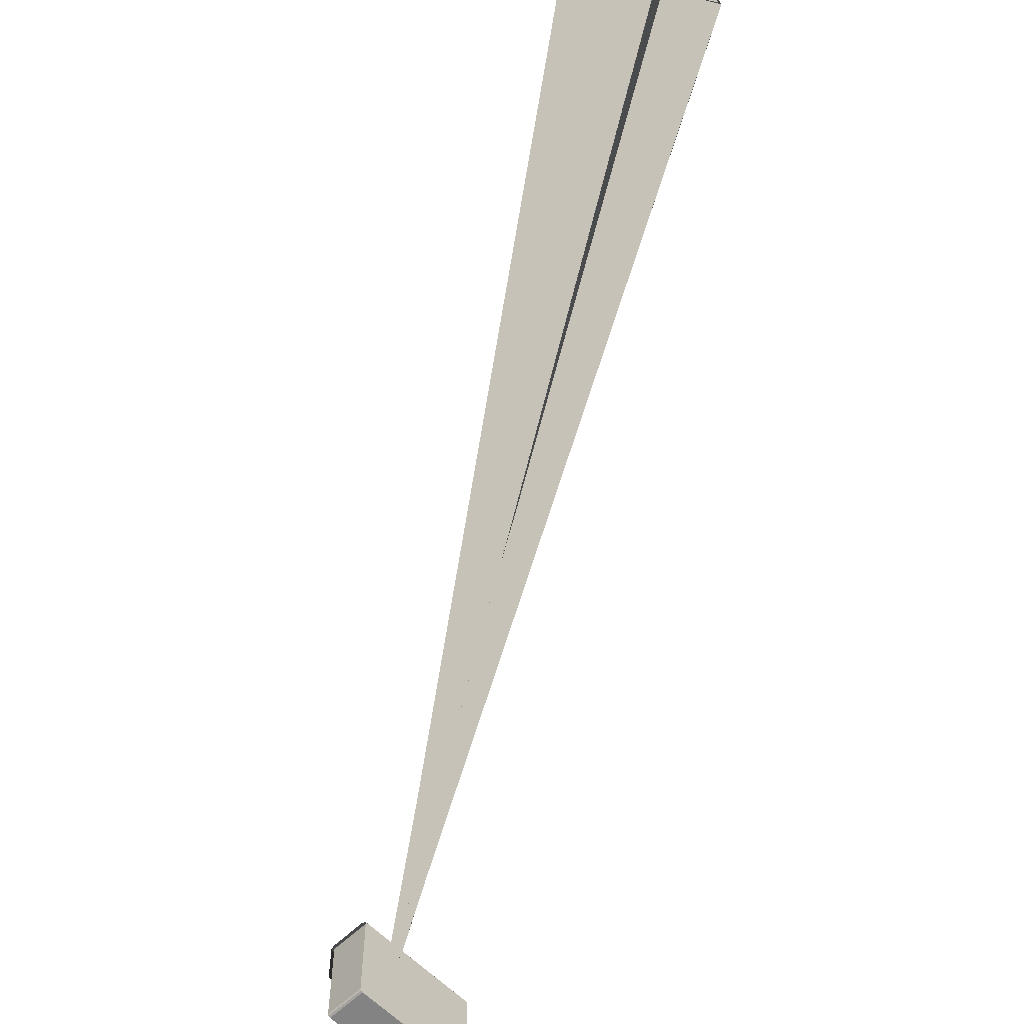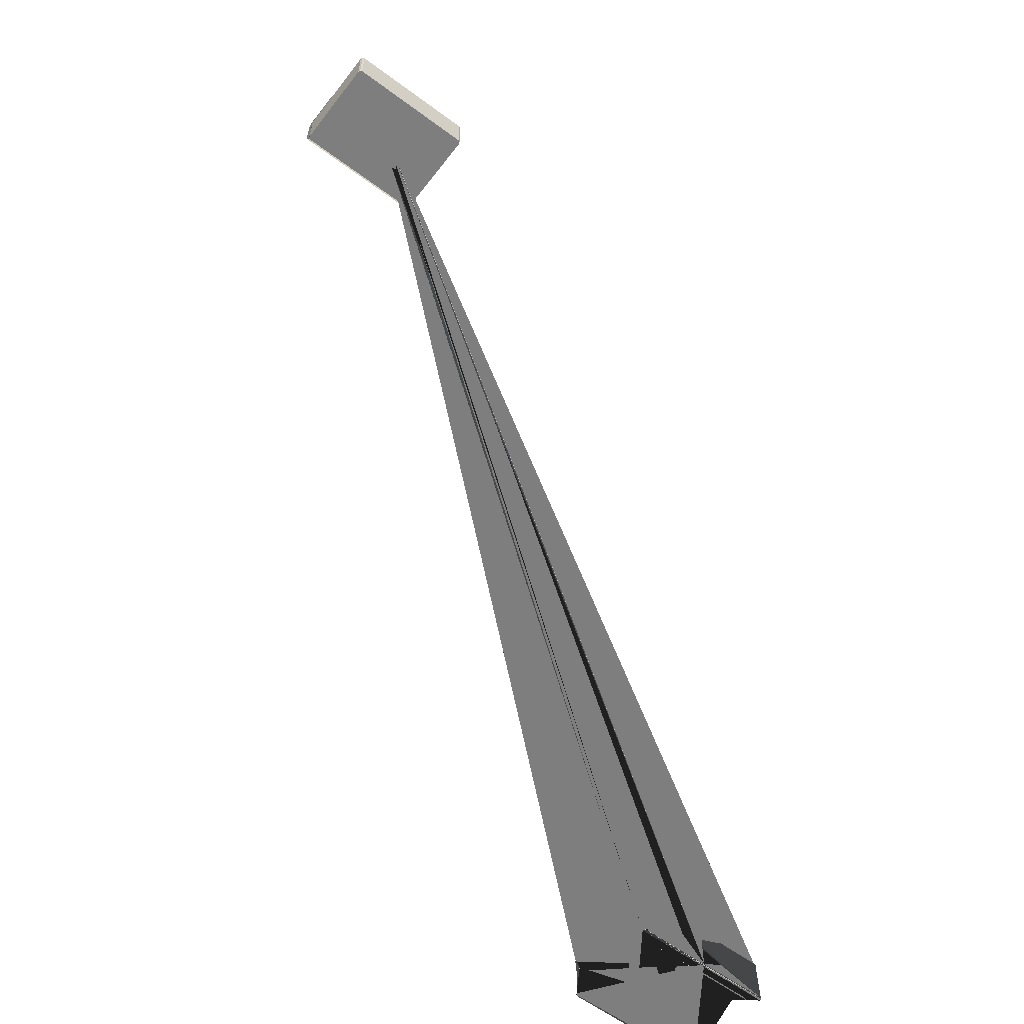
<metadata>
{"format":"obj","ext":"obj","renderer":"f3d","projection":"perspective","resolution":1024,"background":"white","views":[{"elev":-61.0,"azim":134.3,"up":"+Y"},{"elev":-59.4,"azim":-37.4,"up":"+Z"}]}
</metadata>
<code>
o Plane
v -0.008823 0.004789 -0.6234
v -0.008823 1.455 -0.5686
v -0.008823 0.004789 0.005853
v -0.008823 1.455 -0.04894
v -0.9656 0.004789 -0.6234
v -1.009 0.04801 -0.6234
v -0.9962 0.01745 -0.6234
v 0.9912 0.04801 -0.6234
v 0.948 0.004789 -0.6234
v 0.9785 0.01745 -0.6234
v -1.009 0.04801 0.005853
v -0.9656 0.004789 0.005853
v -0.9962 0.01745 0.005853
v 0.948 0.004789 0.005853
v 0.9912 0.04801 0.005853
v 0.9785 0.01745 0.005853
v -1.009 1.417 -0.6234
v -0.9158 1.455 -0.5686
v -0.9976 1.444 -0.6234
v 0.8981 1.455 -0.5686
v 0.9912 1.417 -0.6234
v 0.98 1.444 -0.6234
v -0.9158 1.455 -0.04894
v -1.009 1.417 0.005853
v -0.9976 1.444 0.005853
v 0.9912 1.417 0.005853
v 0.8981 1.455 -0.04894
v 0.98 1.444 0.005853
v 0.9529 1.455 -0.6234
v 0.9529 1.455 0.005853
v -0.9705 1.455 0.005853
v -0.9705 1.455 -0.6234
v -0.008823 1.455 -0.6234
v -0.008823 1.455 0.005853
v -0.008823 0.189 -0.5686
v -0.008823 0.189 -0.04894
v 0.8981 0.189 -0.5686
v 0.8981 0.189 -0.04894
v -0.9158 0.189 -0.04894
v -0.9158 0.189 -0.5686
o 24h
v 7.735 3.326 -12.61
v 7.735 4.777 -12.55
v 7.735 3.326 -11.98
v 7.735 4.777 -12.03
v 6.778 3.326 -12.61
v 6.735 3.369 -12.61
v 6.748 3.339 -12.61
v 8.735 3.369 -12.61
v 8.692 3.326 -12.61
v 8.722 3.339 -12.61
v 6.735 3.369 -11.98
v 6.778 3.326 -11.98
v 6.748 3.339 -11.98
v 8.692 3.326 -11.98
v 8.735 3.369 -11.98
v 8.722 3.339 -11.98
v 6.735 4.738 -12.61
v 6.828 4.777 -12.55
v 6.746 4.765 -12.61
v 8.642 4.777 -12.55
v 8.735 4.738 -12.61
v 8.724 4.765 -12.61
v 6.828 4.777 -12.03
v 6.735 4.738 -11.98
v 6.746 4.765 -11.98
v 8.735 4.738 -11.98
v 8.642 4.777 -12.03
v 8.724 4.765 -11.98
v 8.697 4.777 -12.61
v 8.697 4.777 -11.98
v 6.773 4.777 -11.98
v 6.773 4.777 -12.61
v 7.735 4.777 -12.61
v 7.735 4.777 -11.98
v 7.735 3.51 -12.55
v 7.735 3.51 -12.03
v 8.642 3.51 -12.55
v 8.642 3.51 -12.03
v 6.828 3.51 -12.03
v 6.828 3.51 -12.55
f 1 33 29 22 21 8 10 9
f 5 1 3 12
f 3 14 16 15 26 28 30 34
f 20 2 35 37
f 1 9 14 3
f 11 13 12 3 34 31 25 24
f 14 9 10 16
f 16 10 8 15
f 5 12 13 7
f 7 13 11 6
f 5 7 6 17 19 32 33 1
f 8 21 26 15
f 17 6 11 24
f 29 30 28 22
f 22 28 26 21
f 31 32 19 25
f 25 19 17 24
f 18 23 39 40
f 20 27 30 29
f 23 18 32 31
f 18 2 33 32
f 4 23 31 34
f 2 20 29 33
f 27 4 34 30
f 35 36 38 37
f 40 39 36 35
f 2 18 40 35
f 27 20 37 38
f 4 27 38 36
f 23 4 36 39
o Cylinder
v -0.008823 0.8999 0.0537
v -0.008823 0.8999 0.08997
v 0.000679 0.8989 0.0537
v 0.000679 0.8989 0.08997
v 0.009817 0.8962 0.0537
v 0.009817 0.8962 0.08997
v 0.01824 0.8917 0.0537
v 0.01824 0.8917 0.08997
v 0.02562 0.8856 0.0537
v 0.02562 0.8856 0.08997
v 0.03168 0.8782 0.0537
v 0.03168 0.8782 0.08997
v 0.03618 0.8698 0.0537
v 0.03618 0.8698 0.08997
v 0.03895 0.8607 0.0537
v 0.03895 0.8607 0.08997
v 0.03989 0.8512 0.0537
v 0.03989 0.8512 0.08997
v 0.03895 0.8417 0.0537
v 0.03895 0.8417 0.08997
v 0.03618 0.8325 0.0537
v 0.03618 0.8325 0.08997
v 0.03168 0.8241 0.0537
v 0.03168 0.8241 0.08997
v 0.02562 0.8167 0.0537
v 0.02562 0.8167 0.08997
v 0.01824 0.8107 0.0537
v 0.01824 0.8107 0.08997
v 0.009817 0.8062 0.0537
v 0.009817 0.8062 0.08997
v 0.000679 0.8034 0.0537
v 0.000679 0.8034 0.08997
v -0.008823 0.8025 0.0537
v -0.008823 0.8025 0.08997
v -0.01833 0.8034 0.0537
v -0.01833 0.8034 0.08997
v -0.02746 0.8062 0.0537
v -0.02746 0.8062 0.08997
v -0.03589 0.8107 0.0537
v -0.03589 0.8107 0.08997
v -0.04327 0.8167 0.0537
v -0.04327 0.8167 0.08997
v -0.04932 0.8241 0.0537
v -0.04932 0.8241 0.08997
v -0.05382 0.8325 0.0537
v -0.05382 0.8325 0.08997
v -0.0566 0.8417 0.0537
v -0.0566 0.8417 0.08997
v -0.05753 0.8512 0.0537
v -0.05753 0.8512 0.08997
v -0.0566 0.8607 0.0537
v -0.0566 0.8607 0.08997
v -0.05382 0.8698 0.0537
v -0.05382 0.8698 0.08997
v -0.04932 0.8782 0.0537
v -0.04932 0.8782 0.08997
v -0.04327 0.8856 0.0537
v -0.04327 0.8856 0.08997
v -0.03589 0.8917 0.0537
v -0.03589 0.8917 0.08997
v -0.02746 0.8962 0.0537
v -0.02746 0.8962 0.08997
v -0.01833 0.8989 0.0537
v -0.01833 0.8989 0.08997
v -1.009 0.8589 0.06862
v 0.9912 0.8589 0.06862
v -1.009 1.463 0.06862
v 0.9912 1.463 0.06862
v -1.009 1.504 0.02985
v 0.9912 1.504 0.02985
v -1.009 1.51 -0.3784
v 0.9912 1.51 -0.3784
v -1.009 1.51 -0.5365
v 0.9912 1.51 -0.5365
v -1.009 1.472 -0.614
v 0.9912 1.472 -0.614
v -0.008823 0.7819 0.06862
v -0.008823 1.463 0.06862
v -0.008823 1.504 0.02985
v -0.008823 1.51 -0.3784
v -0.008823 1.51 -0.5365
v -0.008823 1.472 -0.614
v -0.008823 0.8926 0.06056
v -0.008823 0.8926 0.08311
v -0.000741 0.8918 0.06056
v -0.000741 0.8918 0.08311
v 0.007031 0.8894 0.06056
v 0.007031 0.8894 0.08311
v 0.01419 0.8856 0.06056
v 0.01419 0.8856 0.08311
v 0.02047 0.8805 0.06056
v 0.02047 0.8805 0.08311
v 0.02562 0.8742 0.06056
v 0.02562 0.8742 0.08311
v 0.02945 0.867 0.06056
v 0.02945 0.867 0.08311
v 0.03181 0.8592 0.06056
v 0.03181 0.8592 0.08311
v 0.03261 0.8512 0.06056
v 0.03261 0.8512 0.08311
v 0.03181 0.8431 0.06056
v 0.03181 0.8431 0.08311
v 0.02945 0.8353 0.06056
v 0.02945 0.8353 0.08311
v 0.02562 0.8281 0.06056
v 0.02562 0.8281 0.08311
v 0.02047 0.8219 0.06056
v 0.02047 0.8219 0.08311
v 0.01419 0.8167 0.06056
v 0.01419 0.8167 0.08311
v 0.007031 0.8129 0.06056
v 0.007031 0.8129 0.08311
v -0.000741 0.8105 0.06056
v -0.000741 0.8105 0.08311
v -0.008823 0.8097 0.06056
v -0.008823 0.8097 0.08311
v -0.01691 0.8105 0.06056
v -0.01691 0.8105 0.08311
v -0.02468 0.8129 0.06056
v -0.02468 0.8129 0.08311
v -0.03184 0.8167 0.06056
v -0.03184 0.8167 0.08311
v -0.03812 0.8219 0.06056
v -0.03812 0.8219 0.08311
v -0.04327 0.8281 0.06056
v -0.04327 0.8281 0.08311
v -0.0471 0.8353 0.06056
v -0.0471 0.8353 0.08311
v -0.04946 0.8431 0.06056
v -0.04946 0.8431 0.08311
v -0.05025 0.8512 0.06056
v -0.05025 0.8512 0.08311
v -0.04946 0.8592 0.06056
v -0.04946 0.8592 0.08311
v -0.0471 0.867 0.06056
v -0.0471 0.867 0.08311
v -0.04327 0.8742 0.06056
v -0.04327 0.8742 0.08311
v -0.03812 0.8805 0.06056
v -0.03812 0.8805 0.08311
v -0.03184 0.8856 0.06056
v -0.03184 0.8856 0.08311
v -0.02468 0.8894 0.06056
v -0.02468 0.8894 0.08311
v -0.01691 0.8918 0.06056
v -0.01691 0.8918 0.08311
v -1.009 0.8589 0.05862
v 0.9912 0.8589 0.05862
v -1.009 1.459 0.05931
v 0.9912 1.459 0.05931
v -1.009 1.495 0.02579
v 0.9912 1.495 0.02579
v -1.009 1.5 -0.3785
v 0.9912 1.5 -0.3785
v -1.009 1.501 -0.5342
v 0.9912 1.501 -0.5342
v -1.009 1.463 -0.6095
v 0.9912 1.463 -0.6095
v -0.008823 0.7819 0.05862
v -0.008823 1.459 0.05931
v -0.008823 1.495 0.02579
v -0.008823 1.5 -0.3785
v -0.008823 1.501 -0.5342
v -0.008823 1.463 -0.6095
f 22 8 9
f 1 12 5
f 15 28 34
f 2 37 20
f 9 3 1
f 3 31 24
f 9 16 14
f 10 15 16
f 12 7 5
f 13 6 7
f 17 32 1
f 21 15 8
f 6 24 17
f 30 22 29
f 28 21 22
f 32 25 31
f 19 24 25
f 23 40 18
f 20 30 29
f 18 31 23
f 18 33 32
f 23 34 4
f 20 33 2
f 27 34 30
f 36 37 35
f 39 35 40
f 18 35 2
f 20 38 27
f 27 36 4
f 4 39 23
f 9 1 33
f 33 29 22
f 22 21 8
f 8 10 9
f 9 33 22
f 1 3 12
f 34 3 14
f 14 16 15
f 15 26 28
f 28 30 34
f 34 14 15
f 2 35 37
f 9 14 3
f 24 11 13
f 13 12 3
f 3 34 31
f 31 25 24
f 24 13 3
f 9 10 16
f 10 8 15
f 12 13 7
f 13 11 6
f 1 5 7
f 7 6 17
f 17 19 32
f 32 33 1
f 1 7 17
f 21 26 15
f 6 11 24
f 30 28 22
f 28 26 21
f 32 19 25
f 19 17 24
f 23 39 40
f 20 27 30
f 18 32 31
f 18 2 33
f 23 31 34
f 20 29 33
f 27 4 34
f 36 38 37
f 39 36 35
f 18 40 35
f 20 37 38
f 27 38 36
f 4 36 39
o 24hTop
v 7.735 5.559 -12.45
v 7.735 5.59 -12.47
v 7.744 5.56 -12.45
v 7.744 5.591 -12.47
v 7.754 5.561 -12.45
v 7.754 5.592 -12.47
v 7.762 5.563 -12.45
v 7.762 5.595 -12.47
v 7.769 5.567 -12.44
v 7.769 5.598 -12.46
v 7.775 5.57 -12.44
v 7.775 5.601 -12.46
v 7.78 5.575 -12.43
v 7.78 5.606 -12.45
v 7.783 5.579 -12.42
v 7.783 5.611 -12.44
v 7.784 5.584 -12.41
v 7.784 5.615 -12.43
v 7.783 5.589 -12.41
v 7.783 5.62 -12.42
v 7.78 5.594 -12.4
v 7.78 5.625 -12.42
v 7.775 5.598 -12.39
v 7.775 5.629 -12.41
v 7.769 5.602 -12.38
v 7.769 5.633 -12.4
v 7.762 5.605 -12.38
v 7.762 5.636 -12.4
v 7.754 5.608 -12.37
v 7.754 5.639 -12.39
v 7.744 5.609 -12.37
v 7.744 5.64 -12.39
v 7.735 5.609 -12.37
v 7.735 5.641 -12.39
v 7.725 5.609 -12.37
v 7.725 5.64 -12.39
v 7.716 5.608 -12.37
v 7.716 5.639 -12.39
v 7.708 5.605 -12.38
v 7.708 5.636 -12.4
v 7.701 5.602 -12.38
v 7.701 5.633 -12.4
v 7.694 5.598 -12.39
v 7.694 5.629 -12.41
v 7.69 5.594 -12.4
v 7.69 5.625 -12.42
v 7.687 5.589 -12.41
v 7.687 5.62 -12.42
v 7.686 5.584 -12.41
v 7.686 5.615 -12.43
v 7.687 5.579 -12.42
v 7.687 5.611 -12.44
v 7.69 5.575 -12.43
v 7.69 5.606 -12.45
v 7.694 5.57 -12.44
v 7.694 5.601 -12.46
v 7.701 5.567 -12.44
v 7.701 5.598 -12.46
v 7.708 5.563 -12.45
v 7.708 5.595 -12.47
v 7.716 5.561 -12.45
v 7.716 5.592 -12.47
v 7.725 5.56 -12.45
v 7.725 5.591 -12.47
v 6.735 5.593 -12.43
v 8.735 5.593 -12.43
v 6.735 5.282 -12.94
v 8.735 5.282 -12.94
v 6.735 5.227 -12.96
v 8.735 5.227 -12.96
v 6.735 4.874 -12.76
v 8.735 4.874 -12.76
v 6.735 4.739 -12.67
v 8.735 4.739 -12.67
v 6.735 4.692 -12.6
v 8.735 4.692 -12.6
v 7.735 5.633 -12.36
v 7.735 5.282 -12.94
v 7.735 5.227 -12.96
v 7.735 4.874 -12.76
v 7.735 4.739 -12.67
v 7.735 4.692 -12.6
v 7.735 5.569 -12.45
v 7.735 5.588 -12.46
v 7.743 5.569 -12.45
v 7.743 5.589 -12.46
v 7.751 5.571 -12.45
v 7.751 5.59 -12.46
v 7.758 5.572 -12.45
v 7.758 5.592 -12.46
v 7.764 5.575 -12.44
v 7.764 5.594 -12.45
v 7.769 5.578 -12.44
v 7.769 5.598 -12.45
v 7.773 5.582 -12.43
v 7.773 5.601 -12.44
v 7.776 5.586 -12.42
v 7.776 5.605 -12.44
v 7.776 5.59 -12.42
v 7.776 5.61 -12.43
v 7.776 5.594 -12.41
v 7.776 5.614 -12.42
v 7.773 5.598 -12.4
v 7.773 5.618 -12.41
v 7.769 5.602 -12.4
v 7.769 5.621 -12.41
v 7.764 5.605 -12.39
v 7.764 5.625 -12.4
v 7.758 5.608 -12.39
v 7.758 5.627 -12.4
v 7.751 5.61 -12.38
v 7.751 5.629 -12.4
v 7.743 5.611 -12.38
v 7.743 5.631 -12.39
v 7.735 5.612 -12.38
v 7.735 5.631 -12.39
v 7.727 5.611 -12.38
v 7.727 5.631 -12.39
v 7.719 5.61 -12.38
v 7.719 5.629 -12.4
v 7.712 5.608 -12.39
v 7.712 5.627 -12.4
v 7.706 5.605 -12.39
v 7.706 5.625 -12.4
v 7.7 5.602 -12.4
v 7.7 5.621 -12.41
v 7.697 5.598 -12.4
v 7.697 5.618 -12.41
v 7.694 5.594 -12.41
v 7.694 5.614 -12.42
v 7.694 5.59 -12.42
v 7.694 5.61 -12.43
v 7.694 5.586 -12.42
v 7.694 5.605 -12.44
v 7.697 5.582 -12.43
v 7.697 5.601 -12.44
v 7.7 5.578 -12.44
v 7.7 5.598 -12.45
v 7.706 5.575 -12.44
v 7.706 5.594 -12.45
v 7.712 5.572 -12.45
v 7.712 5.592 -12.46
v 7.719 5.571 -12.45
v 7.719 5.59 -12.46
v 7.727 5.569 -12.45
v 7.727 5.589 -12.46
v 6.735 5.585 -12.42
v 8.735 5.585 -12.42
v 6.735 5.276 -12.94
v 8.735 5.276 -12.94
v 6.735 5.228 -12.95
v 8.735 5.228 -12.95
v 6.735 4.879 -12.75
v 8.735 4.879 -12.75
v 6.735 4.746 -12.67
v 8.735 4.746 -12.67
v 6.735 4.701 -12.6
v 8.735 4.701 -12.6
v 7.735 5.624 -12.36
v 7.735 5.276 -12.94
v 7.735 5.228 -12.95
v 7.735 4.879 -12.75
v 7.735 4.746 -12.67
v 7.735 4.701 -12.6
f 41 42 44 43
f 43 44 46 45
f 45 46 48 47
f 47 48 50 49
f 49 50 52 51
f 51 52 54 53
f 53 54 56 55
f 55 56 58 57
f 57 58 60 59
f 59 60 62 61
f 61 62 64 63
f 63 64 66 65
f 65 66 68 67
f 67 68 70 69
f 69 70 72 71
f 71 72 74 73
f 73 74 76 75
f 75 76 78 77
f 77 78 80 79
f 79 80 82 81
f 81 82 84 83
f 83 84 86 85
f 85 86 88 87
f 87 88 90 89
f 89 90 92 91
f 91 92 94 93
f 93 94 96 95
f 95 96 98 97
f 97 98 100 99
f 99 100 102 101
f 44 42 104 102 100 98 96 94 92 90 88 86 84 82 80 78 76 74 72 70 68 66 64 62 60 58 56 54 52 50 48 46
f 101 102 104 103
f 103 104 42 41
f 41 43 45 47 49 51 53 55 57 59 61 63 65 67 69 71 73 75 77 79 81 83 85 87 89 91 93 95 97 99 101 103
f 117 106 108 118
f 118 108 110 119
f 119 110 112 120
f 120 112 114 121
f 121 114 116 122
f 113 121 122 115
f 111 120 121 113
f 109 119 120 111
f 107 118 119 109
f 105 117 118 107
f 123 125 126 124
f 125 127 128 126
f 127 129 130 128
f 129 131 132 130
f 131 133 134 132
f 133 135 136 134
f 135 137 138 136
f 137 139 140 138
f 139 141 142 140
f 141 143 144 142
f 143 145 146 144
f 145 147 148 146
f 147 149 150 148
f 149 151 152 150
f 151 153 154 152
f 153 155 156 154
f 155 157 158 156
f 157 159 160 158
f 159 161 162 160
f 161 163 164 162
f 163 165 166 164
f 165 167 168 166
f 167 169 170 168
f 169 171 172 170
f 171 173 174 172
f 173 175 176 174
f 175 177 178 176
f 177 179 180 178
f 179 181 182 180
f 181 183 184 182
f 126 128 130 132 134 136 138 140 142 144 146 148 150 152 154 156 158 160 162 164 166 168 170 172 174 176 178 180 182 184 186 124
f 183 185 186 184
f 185 123 124 186
f 123 185 183 181 179 177 175 173 171 169 167 165 163 161 159 157 155 153 151 149 147 145 143 141 139 137 135 133 131 129 127 125
f 199 200 190 188
f 200 201 192 190
f 201 202 194 192
f 202 203 196 194
f 203 204 198 196
f 195 197 204 203
f 193 195 203 202
f 191 193 202 201
f 189 191 201 200
f 187 189 200 199
f 105 107 189 187
f 106 117 199 188
f 108 106 188 190
f 110 108 190 192
f 107 109 191 189
f 112 110 192 194
f 109 111 193 191
f 114 112 194 196
f 111 113 195 193
f 115 122 204 197
f 116 114 196 198
f 113 115 197 195
f 117 105 187 199
f 122 116 198 204
f 42 43 41
f 43 46 45
f 46 47 45
f 47 50 49
f 50 51 49
f 52 53 51
f 53 56 55
f 55 58 57
f 58 59 57
f 60 61 59
f 61 64 63
f 64 65 63
f 65 68 67
f 67 70 69
f 70 71 69
f 71 74 73
f 74 75 73
f 76 77 75
f 78 79 77
f 80 81 79
f 81 84 83
f 84 85 83
f 85 88 87
f 87 90 89
f 90 91 89
f 92 93 91
f 93 96 95
f 95 98 97
f 98 99 97
f 100 101 99
f 78 62 46
f 102 103 101
f 104 41 103
f 71 87 103
f 106 118 117
f 108 119 118
f 110 120 119
f 112 121 120
f 114 122 121
f 121 115 113
f 120 113 111
f 119 111 109
f 118 109 107
f 105 118 107
f 123 126 124
f 127 126 125
f 127 130 128
f 131 130 129
f 133 132 131
f 135 134 133
f 135 138 136
f 139 138 137
f 139 142 140
f 143 142 141
f 145 144 143
f 145 148 146
f 149 148 147
f 149 152 150
f 153 152 151
f 155 154 153
f 155 158 156
f 157 160 158
f 161 160 159
f 161 164 162
f 165 164 163
f 165 168 166
f 167 170 168
f 171 170 169
f 171 174 172
f 175 174 173
f 175 178 176
f 177 180 178
f 179 182 180
f 183 182 181
f 156 172 124
f 183 186 184
f 123 186 185
f 157 141 125
f 200 188 199
f 201 190 200
f 202 192 201
f 203 194 202
f 204 196 203
f 197 203 195
f 195 202 193
f 193 201 191
f 191 200 189
f 187 200 199
f 105 189 187
f 117 188 106
f 106 190 108
f 108 192 110
f 107 191 189
f 112 192 194
f 111 191 109
f 112 196 114
f 111 195 193
f 122 197 115
f 116 196 198
f 115 195 113
f 105 199 117
f 116 204 122
f 42 44 43
f 43 44 46
f 46 48 47
f 47 48 50
f 50 52 51
f 52 54 53
f 53 54 56
f 55 56 58
f 58 60 59
f 60 62 61
f 61 62 64
f 64 66 65
f 65 66 68
f 67 68 70
f 70 72 71
f 71 72 74
f 74 76 75
f 76 78 77
f 78 80 79
f 80 82 81
f 81 82 84
f 84 86 85
f 85 86 88
f 87 88 90
f 90 92 91
f 92 94 93
f 93 94 96
f 95 96 98
f 98 100 99
f 100 102 101
f 46 44 42
f 42 104 102
f 102 100 98
f 98 96 94
f 94 92 90
f 90 88 86
f 86 84 82
f 82 80 78
f 78 76 74
f 74 72 70
f 70 68 66
f 66 64 62
f 62 60 58
f 58 56 54
f 54 52 50
f 50 48 46
f 46 42 102
f 102 98 94
f 94 90 86
f 86 82 78
f 78 74 70
f 70 66 62
f 62 58 54
f 54 50 46
f 46 102 94
f 94 86 78
f 78 70 62
f 62 54 46
f 46 94 78
f 102 104 103
f 104 42 41
f 103 41 43
f 43 45 47
f 47 49 51
f 51 53 55
f 55 57 59
f 59 61 63
f 63 65 67
f 67 69 71
f 71 73 75
f 75 77 79
f 79 81 83
f 83 85 87
f 87 89 91
f 91 93 95
f 95 97 99
f 99 101 103
f 103 43 47
f 47 51 55
f 55 59 63
f 63 67 71
f 71 75 79
f 79 83 87
f 87 91 95
f 95 99 103
f 103 47 55
f 55 63 71
f 71 79 87
f 87 95 103
f 103 55 71
f 106 108 118
f 108 110 119
f 110 112 120
f 112 114 121
f 114 116 122
f 121 122 115
f 120 121 113
f 119 120 111
f 118 119 109
f 105 117 118
f 123 125 126
f 127 128 126
f 127 129 130
f 131 132 130
f 133 134 132
f 135 136 134
f 135 137 138
f 139 140 138
f 139 141 142
f 143 144 142
f 145 146 144
f 145 147 148
f 149 150 148
f 149 151 152
f 153 154 152
f 155 156 154
f 155 157 158
f 157 159 160
f 161 162 160
f 161 163 164
f 165 166 164
f 165 167 168
f 167 169 170
f 171 172 170
f 171 173 174
f 175 176 174
f 175 177 178
f 177 179 180
f 179 181 182
f 183 184 182
f 124 126 128
f 128 130 132
f 132 134 136
f 136 138 140
f 140 142 144
f 144 146 148
f 148 150 152
f 152 154 156
f 156 158 160
f 160 162 164
f 164 166 168
f 168 170 172
f 172 174 176
f 176 178 180
f 180 182 184
f 184 186 124
f 124 128 132
f 132 136 140
f 140 144 148
f 148 152 156
f 156 160 164
f 164 168 172
f 172 176 180
f 180 184 124
f 124 132 140
f 140 148 156
f 156 164 172
f 172 180 124
f 124 140 156
f 183 185 186
f 123 124 186
f 125 123 185
f 185 183 181
f 181 179 177
f 177 175 173
f 173 171 169
f 169 167 165
f 165 163 161
f 161 159 157
f 157 155 153
f 153 151 149
f 149 147 145
f 145 143 141
f 141 139 137
f 137 135 133
f 133 131 129
f 129 127 125
f 125 185 181
f 181 177 173
f 173 169 165
f 165 161 157
f 157 153 149
f 149 145 141
f 141 137 133
f 133 129 125
f 125 181 173
f 173 165 157
f 157 149 141
f 141 133 125
f 125 173 157
f 200 190 188
f 201 192 190
f 202 194 192
f 203 196 194
f 204 198 196
f 197 204 203
f 195 203 202
f 193 202 201
f 191 201 200
f 187 189 200
f 105 107 189
f 117 199 188
f 106 188 190
f 108 190 192
f 107 109 191
f 112 110 192
f 111 193 191
f 112 194 196
f 111 113 195
f 122 204 197
f 116 114 196
f 115 197 195
f 105 187 199
f 116 198 204

</code>
